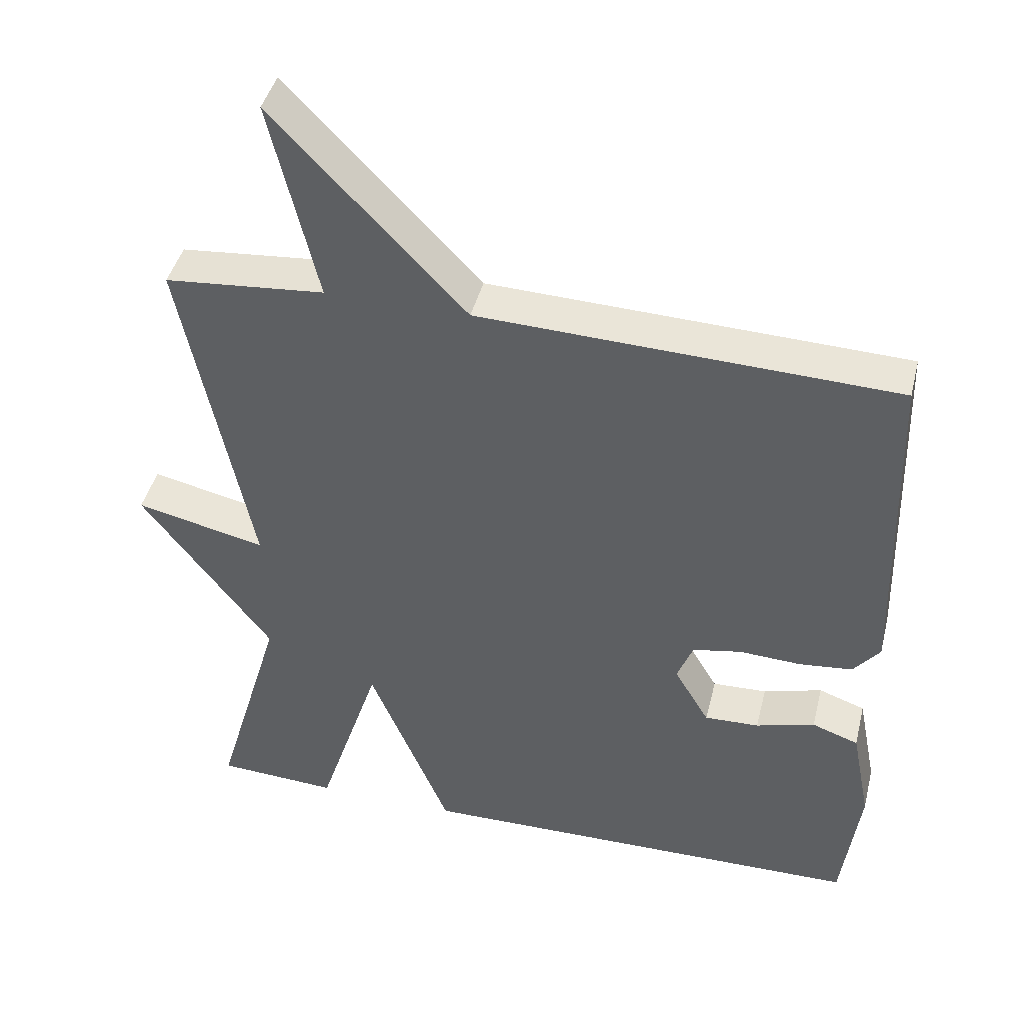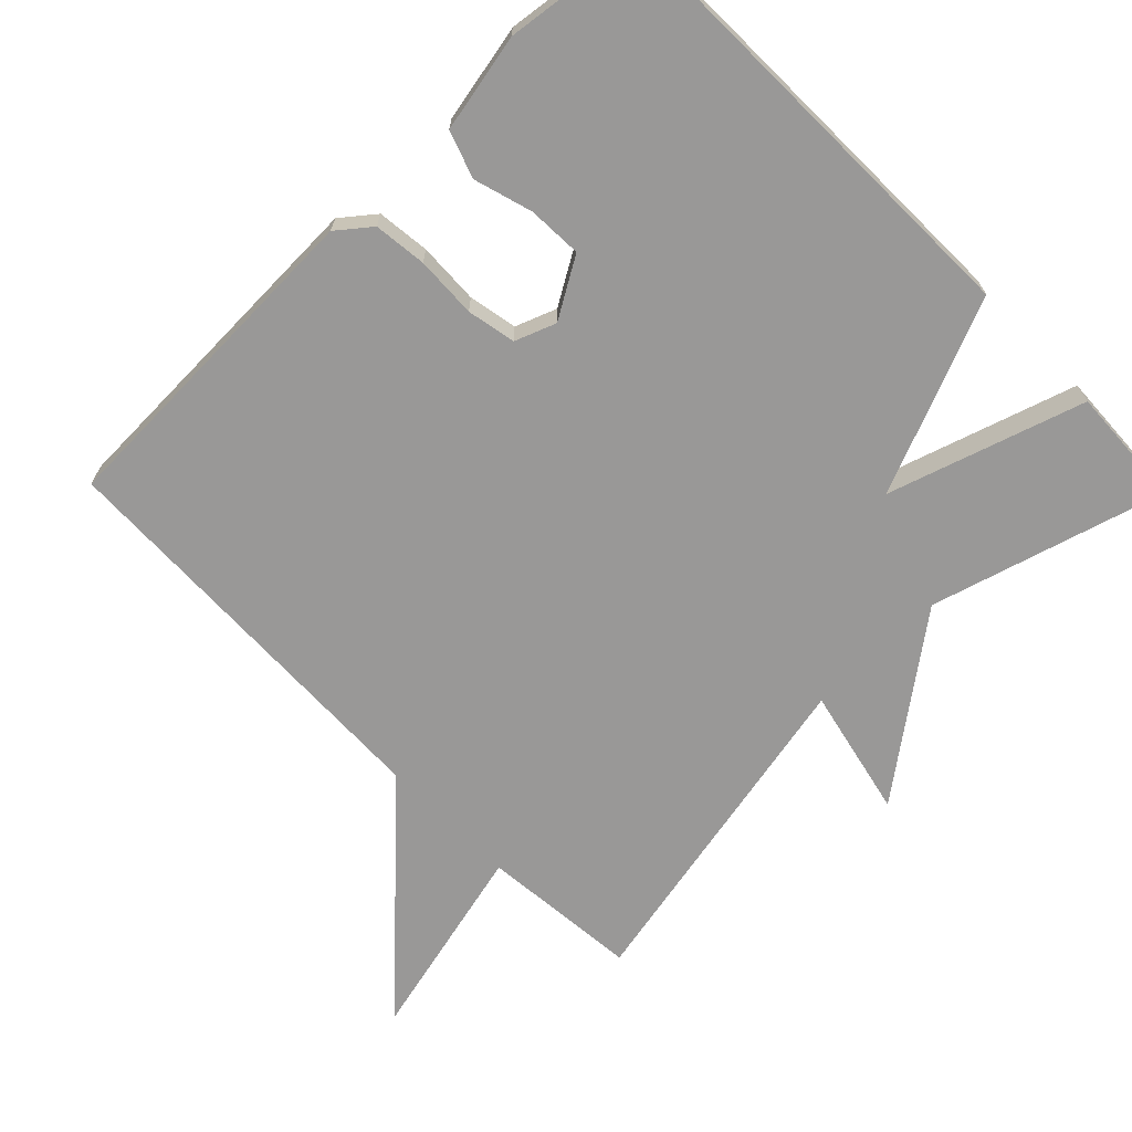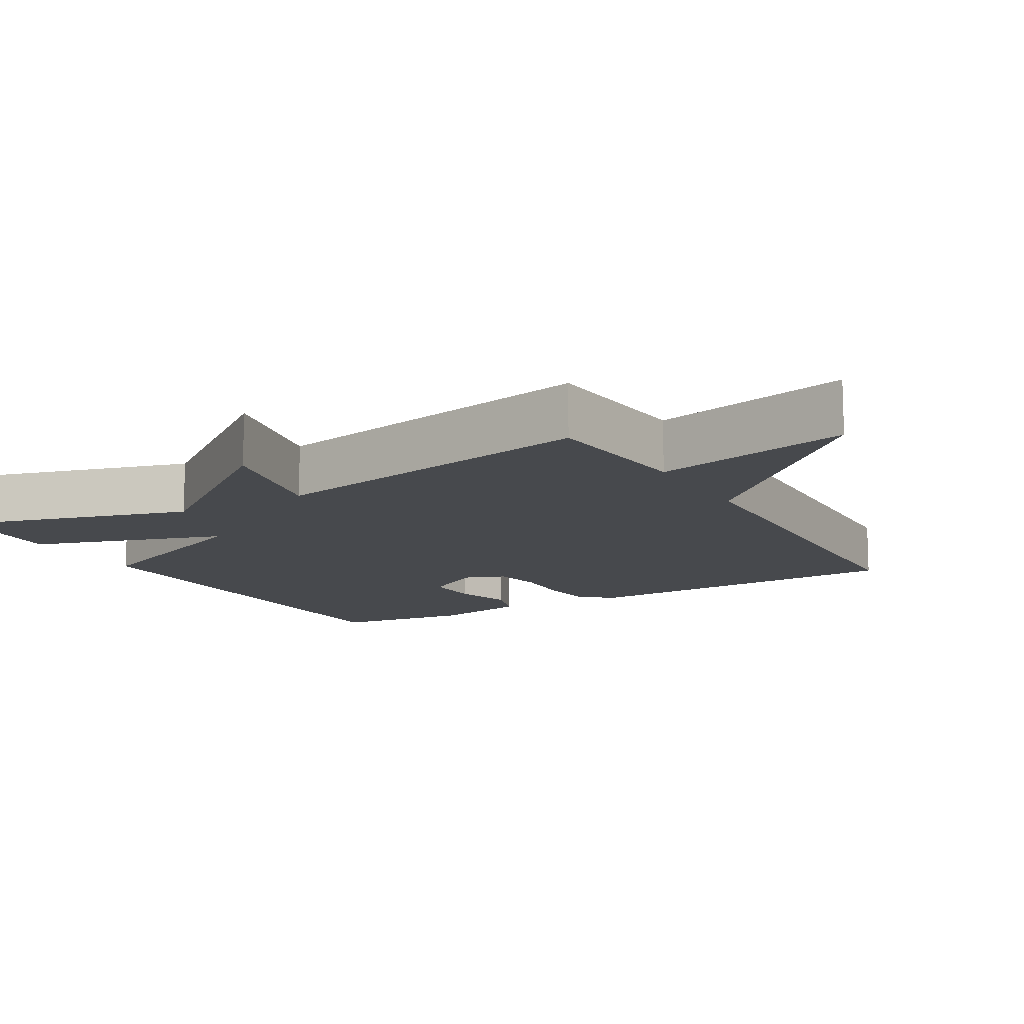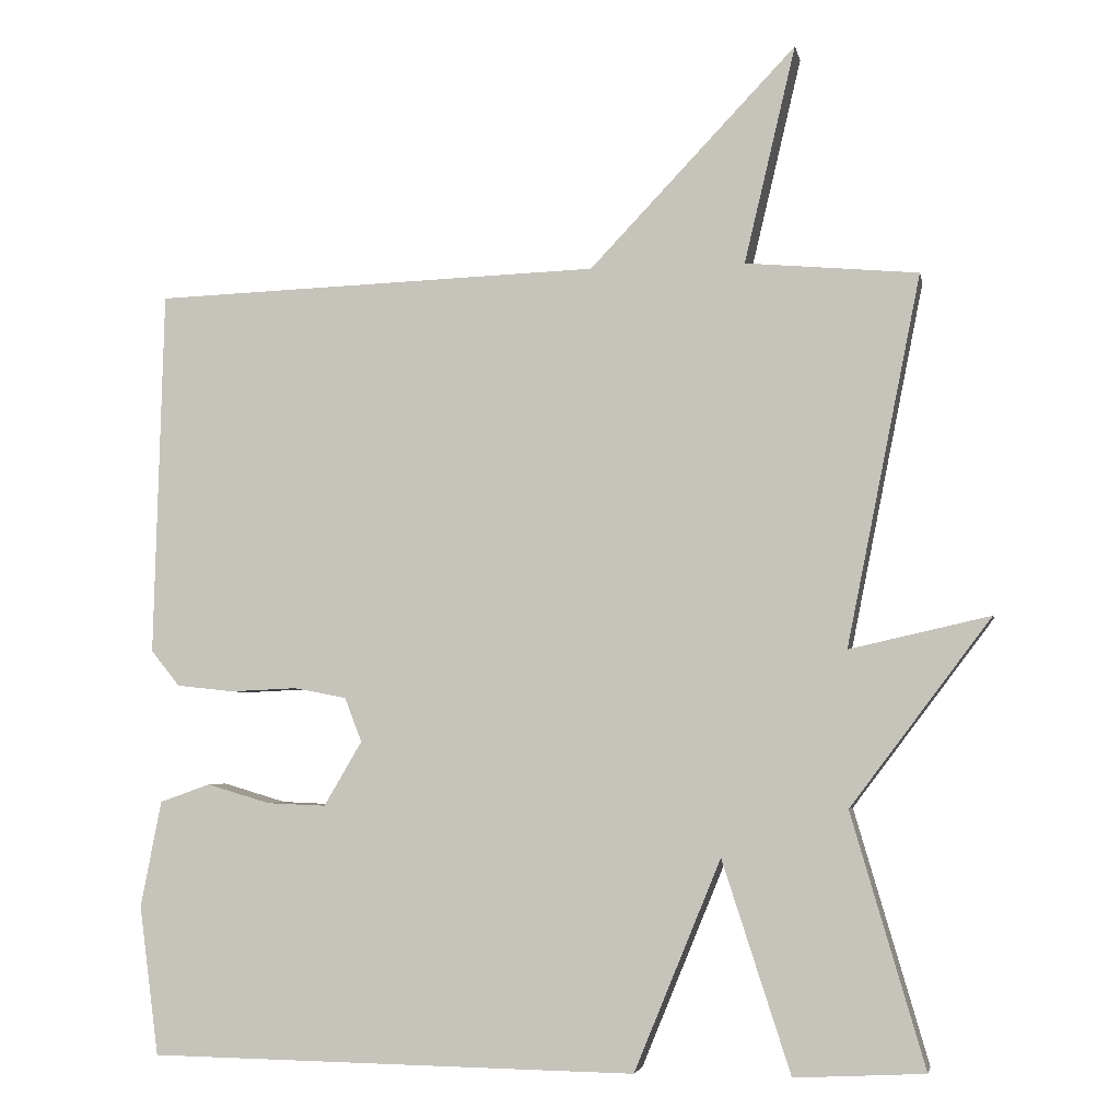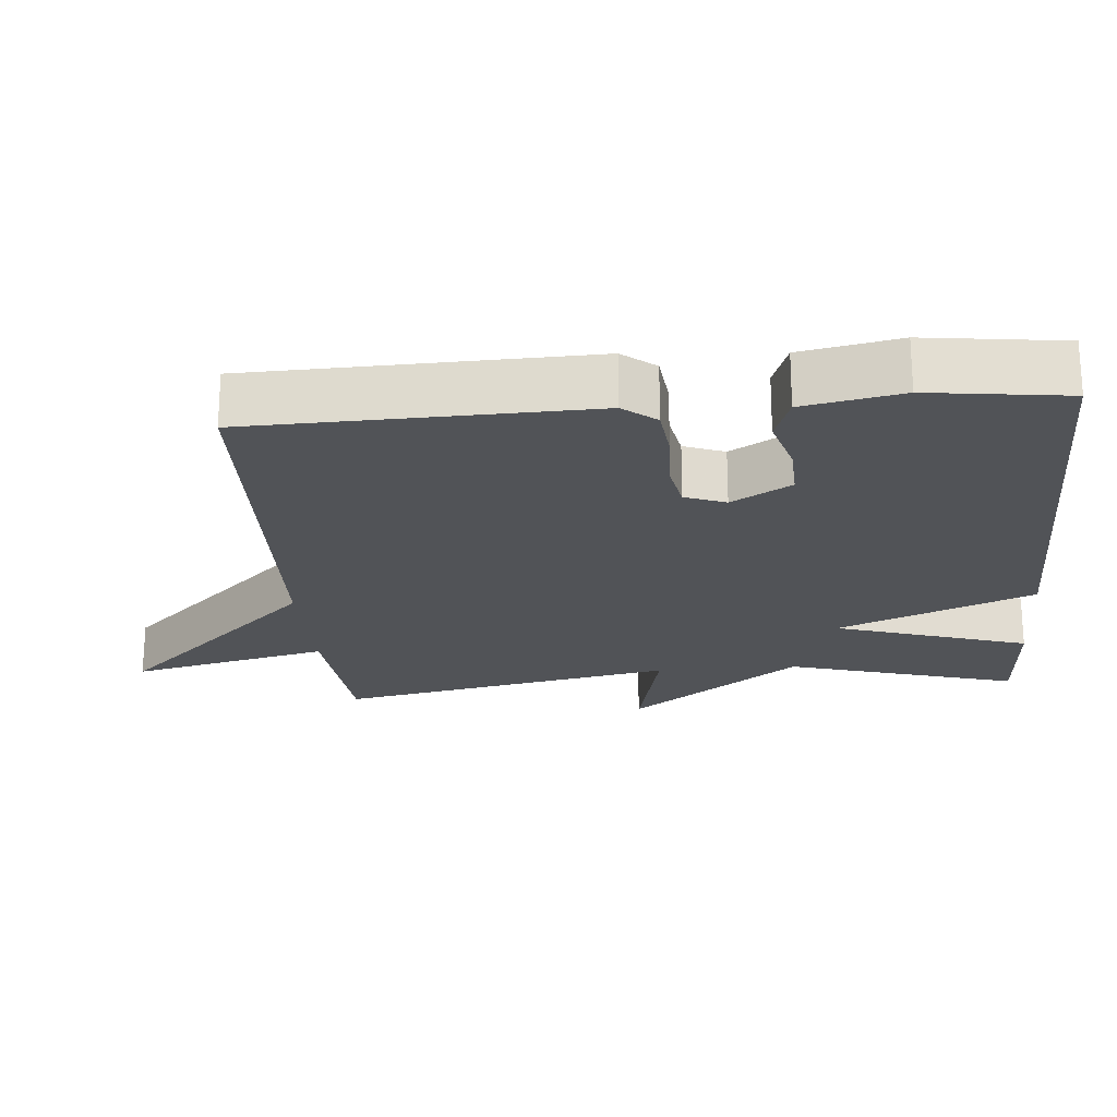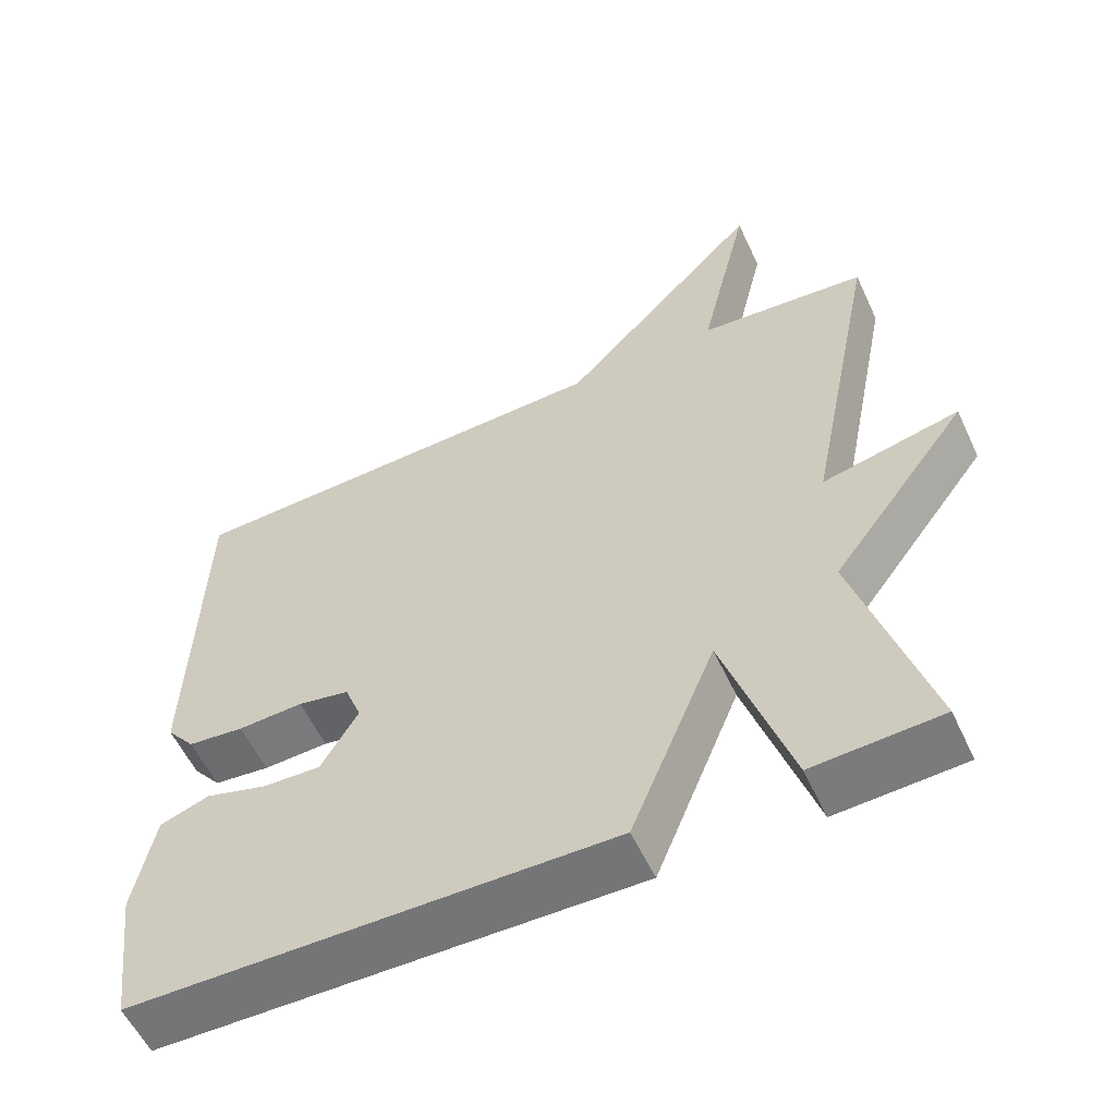
<metadata>
{"format":"obj","ext":"obj","renderer":"f3d","projection":"perspective","resolution":1024,"background":"white","views":[{"elev":43.4,"azim":13.8,"up":"+Z"},{"elev":-68.7,"azim":134.5,"up":"+Y"},{"elev":-12.4,"azim":-59.7,"up":"+Y"},{"elev":-4.0,"azim":-169.1,"up":"+Z"},{"elev":-21.9,"azim":94.9,"up":"+Y"},{"elev":-56.9,"azim":-155.1,"up":"+Z"}]}
</metadata>
<code>
v -0.5 0.07 -0.5
v -0.405 0.07 -0.175
v -0.586 0.07 0.066
v -0.405 0.07 0.025
v -0.5 0.07 0.5
v -0.278 0.07 0.52
v -0.344 0.07 0.799
v -0.078 0.07 0.52
v 0.5 0.07 0.5
v 0.513 0.07 0.029
v 0.476 0.07 -0.017
v 0.402 0.07 -0.025
v 0.316 0.07 -0.021
v 0.248 0.07 -0.034
v 0.226 0.07 -0.091
v 0.275 0.07 -0.174
v 0.351 0.07 -0.171
v 0.433 0.07 -0.147
v 0.498 0.07 -0.17
v 0.525 0.07 -0.307
v 0.5 0.07 -0.5
v -0.132 0.07 -0.509
v -0.244 0.07 -0.237
v -0.332 0.07 -0.509
v -0.5 0 -0.5
v -0.405 0 -0.175
v -0.586 0 0.066
v -0.405 0 0.025
v -0.5 0 0.5
v -0.278 0 0.52
v -0.344 0 0.799
v -0.078 0 0.52
v 0.5 0 0.5
v 0.513 0 0.029
v 0.476 0 -0.017
v 0.402 0 -0.025
v 0.316 0 -0.021
v 0.248 0 -0.034
v 0.226 0 -0.091
v 0.275 0 -0.174
v 0.351 0 -0.171
v 0.433 0 -0.147
v 0.498 0 -0.17
v 0.525 0 -0.307
v 0.5 0 -0.5
v -0.132 0 -0.509
v -0.244 0 -0.237
v -0.332 0 -0.509
f 23 24 1 2
f 21 22 23
f 20 21 23
f 19 20 23
f 17 18 19
f 16 17 19 23
f 15 16 23 2
f 11 12 13
f 10 11 13
f 9 10 13
f 8 9 13
f 8 13 14
f 7 8 14
f 6 7 14
f 6 14 15
f 5 6 15
f 4 5 15
f 2 3 4
f 2 4 15
f 26 25 48 47
f 47 46 45
f 47 45 44
f 47 44 43
f 43 42 41
f 47 43 41 40
f 26 47 40 39
f 37 36 35
f 37 35 34
f 37 34 33
f 37 33 32
f 38 37 32
f 38 32 31
f 38 31 30
f 39 38 30
f 39 30 29
f 39 29 28
f 28 27 26
f 39 28 26
f 1 25 26 2
f 2 26 27 3
f 3 27 28 4
f 4 28 29 5
f 5 29 30 6
f 6 30 31 7
f 7 31 32 8
f 8 32 33 9
f 9 33 34 10
f 10 34 35 11
f 11 35 36 12
f 12 36 37 13
f 13 37 38 14
f 14 38 39 15
f 15 39 40 16
f 16 40 41 17
f 17 41 42 18
f 18 42 43 19
f 19 43 44 20
f 20 44 45 21
f 21 45 46 22
f 22 46 47 23
f 23 47 48 24
f 24 48 25 1

</code>
